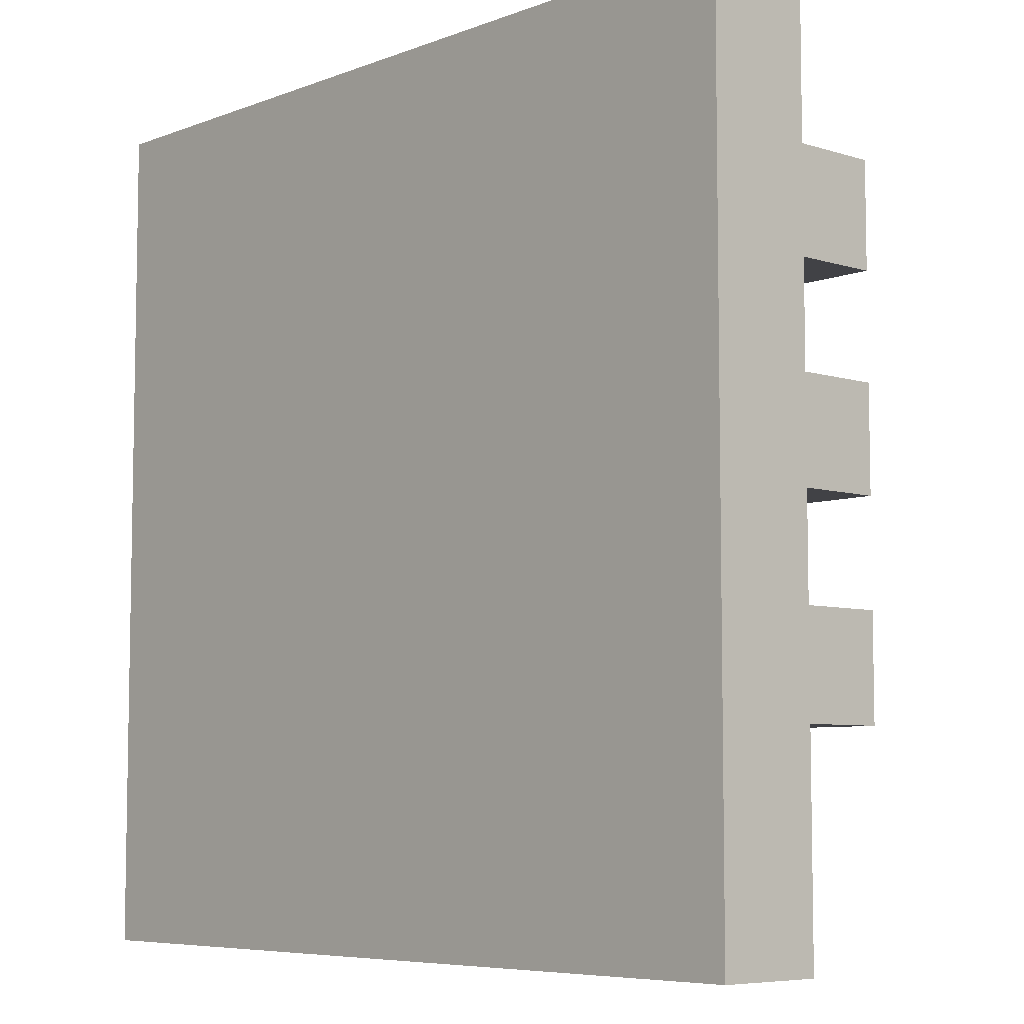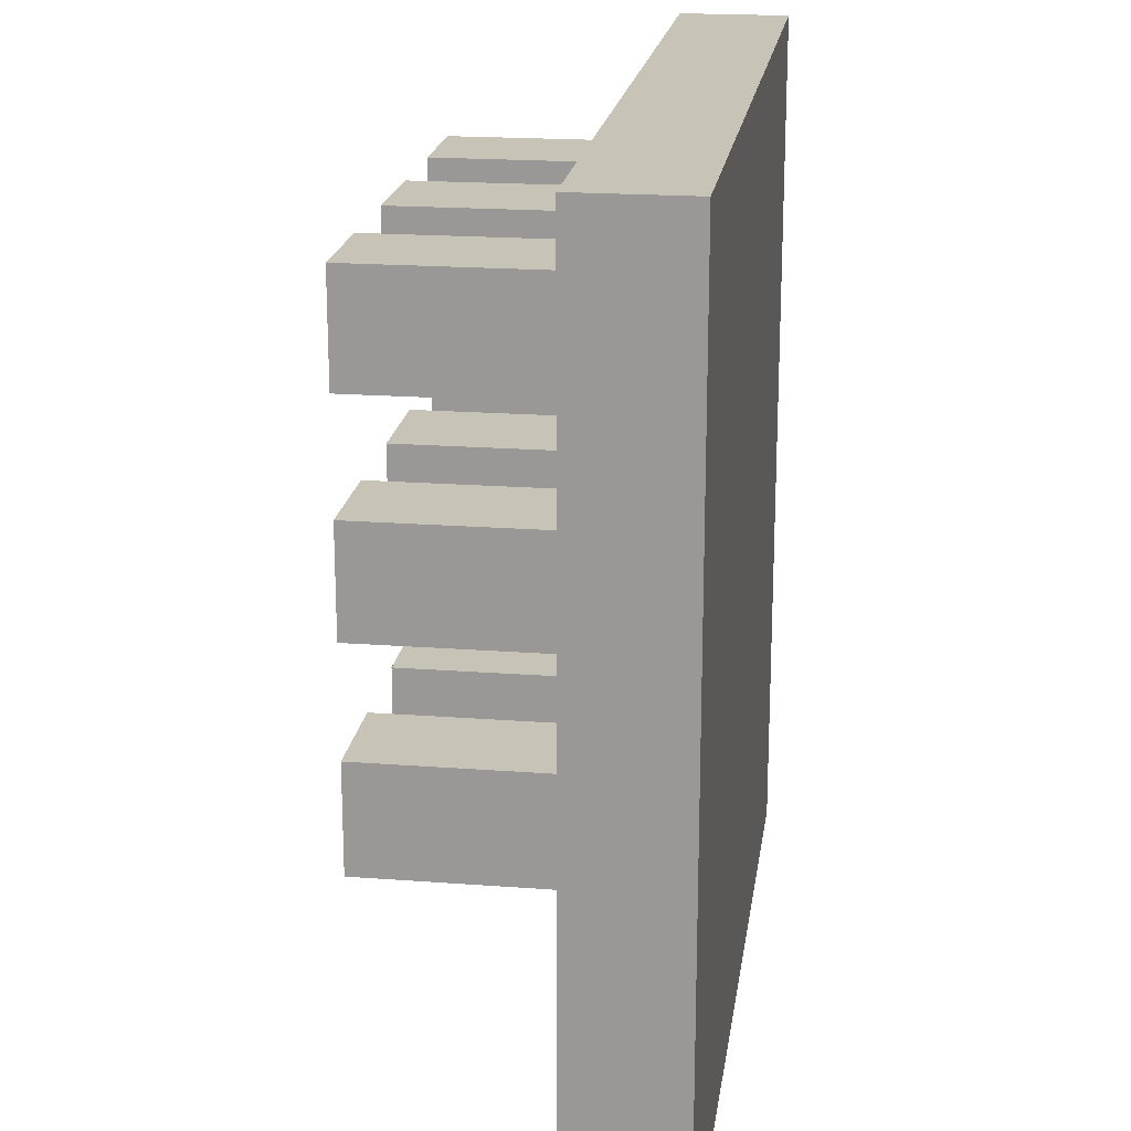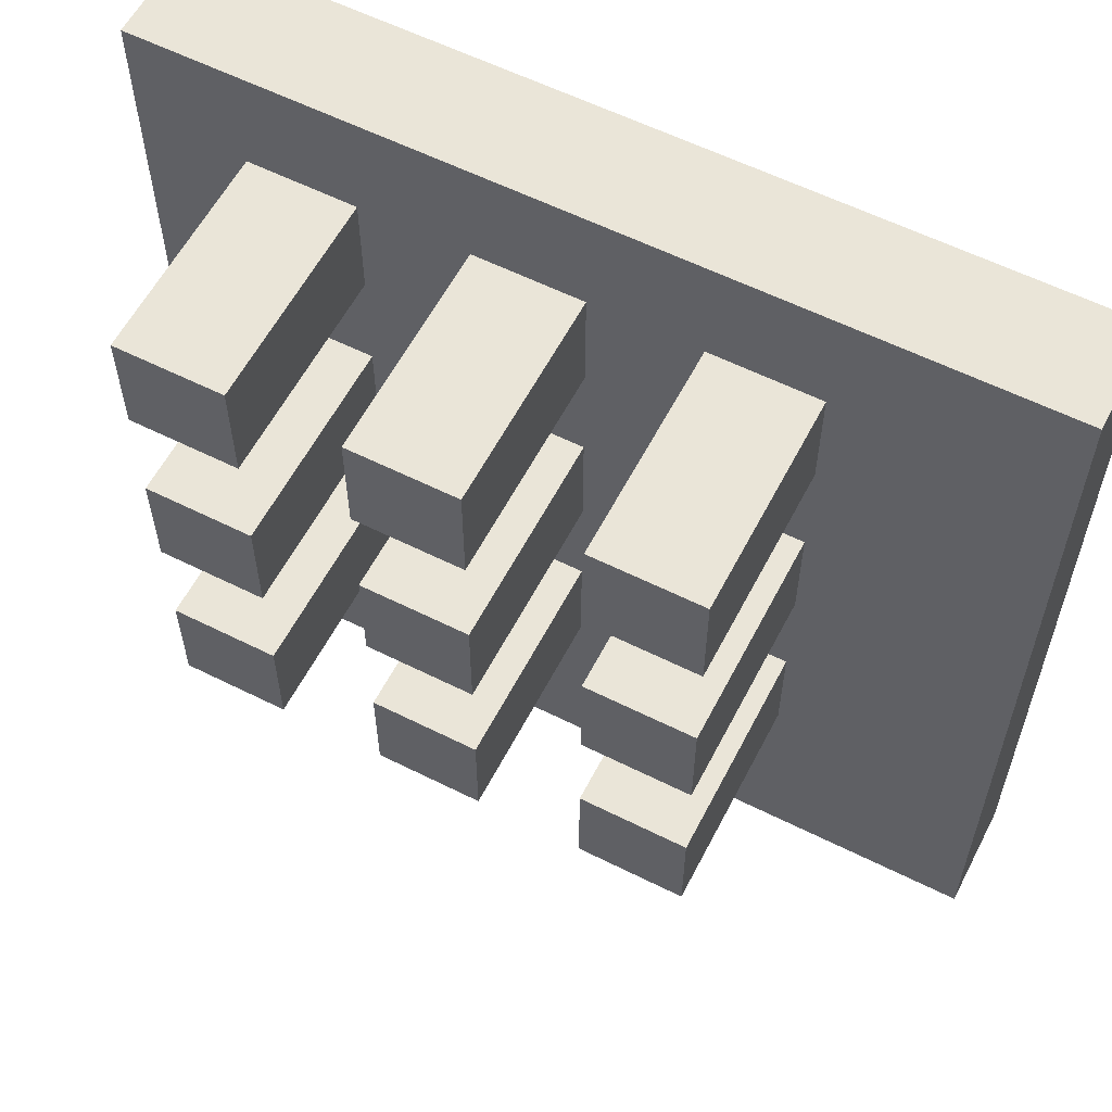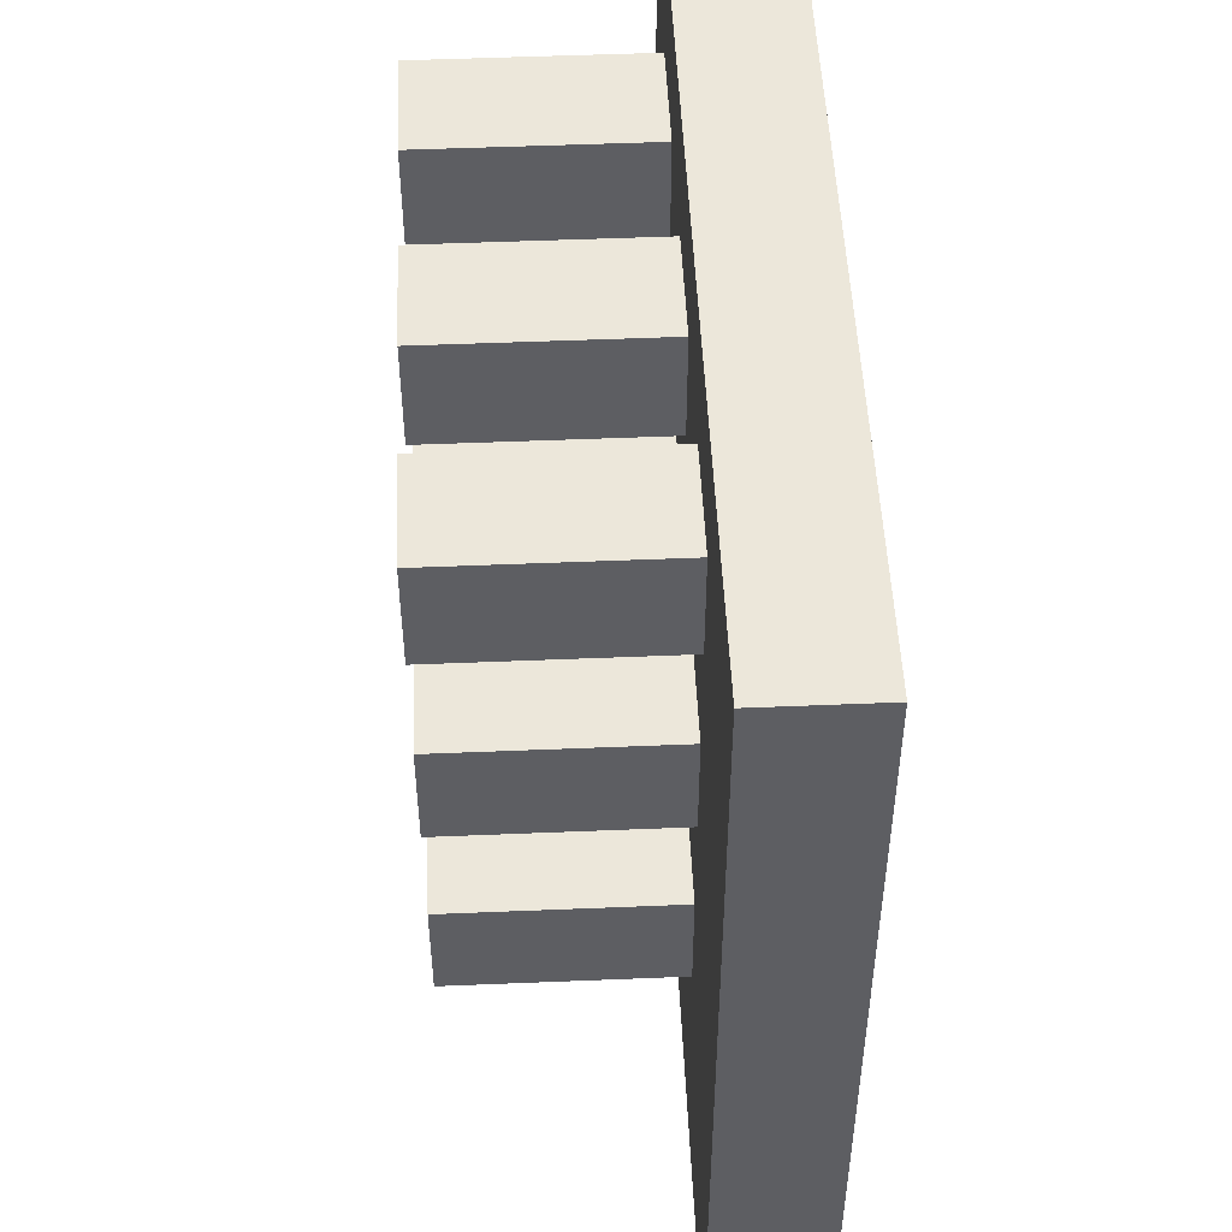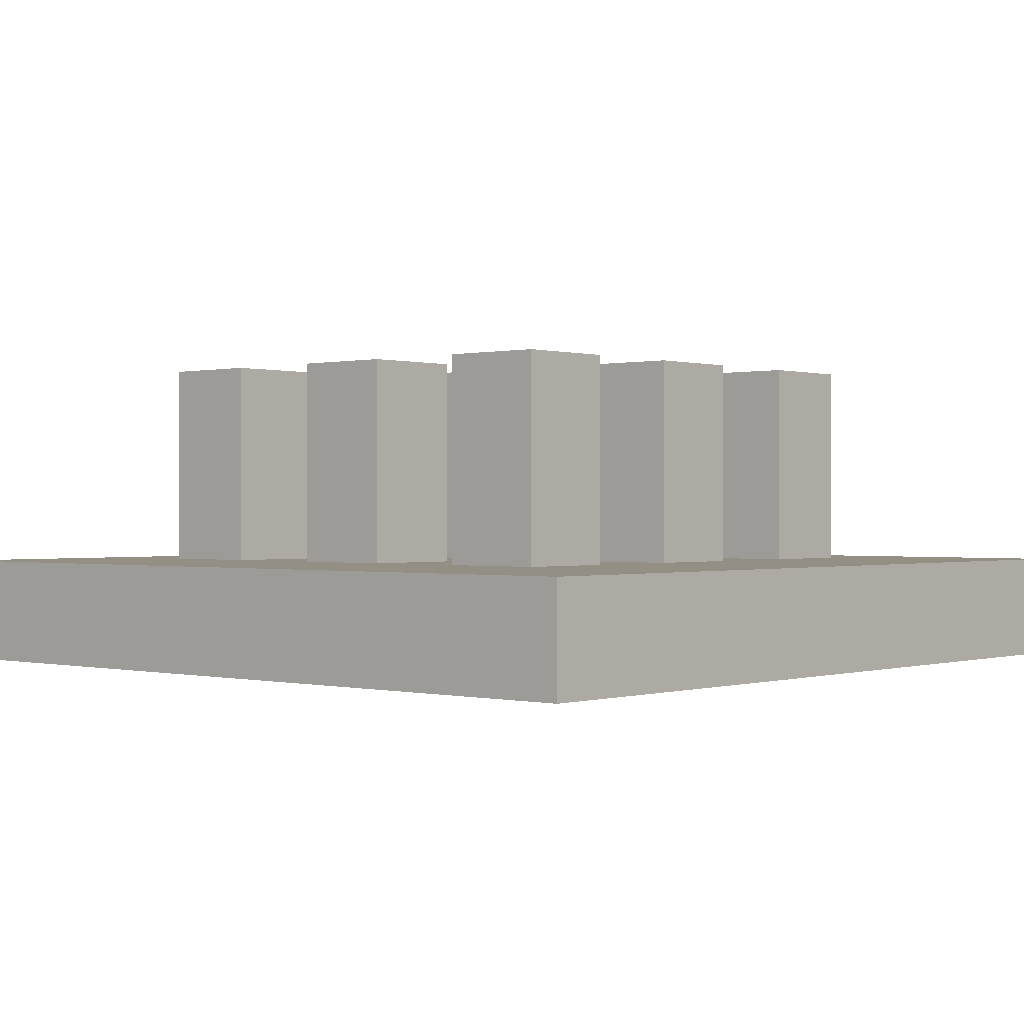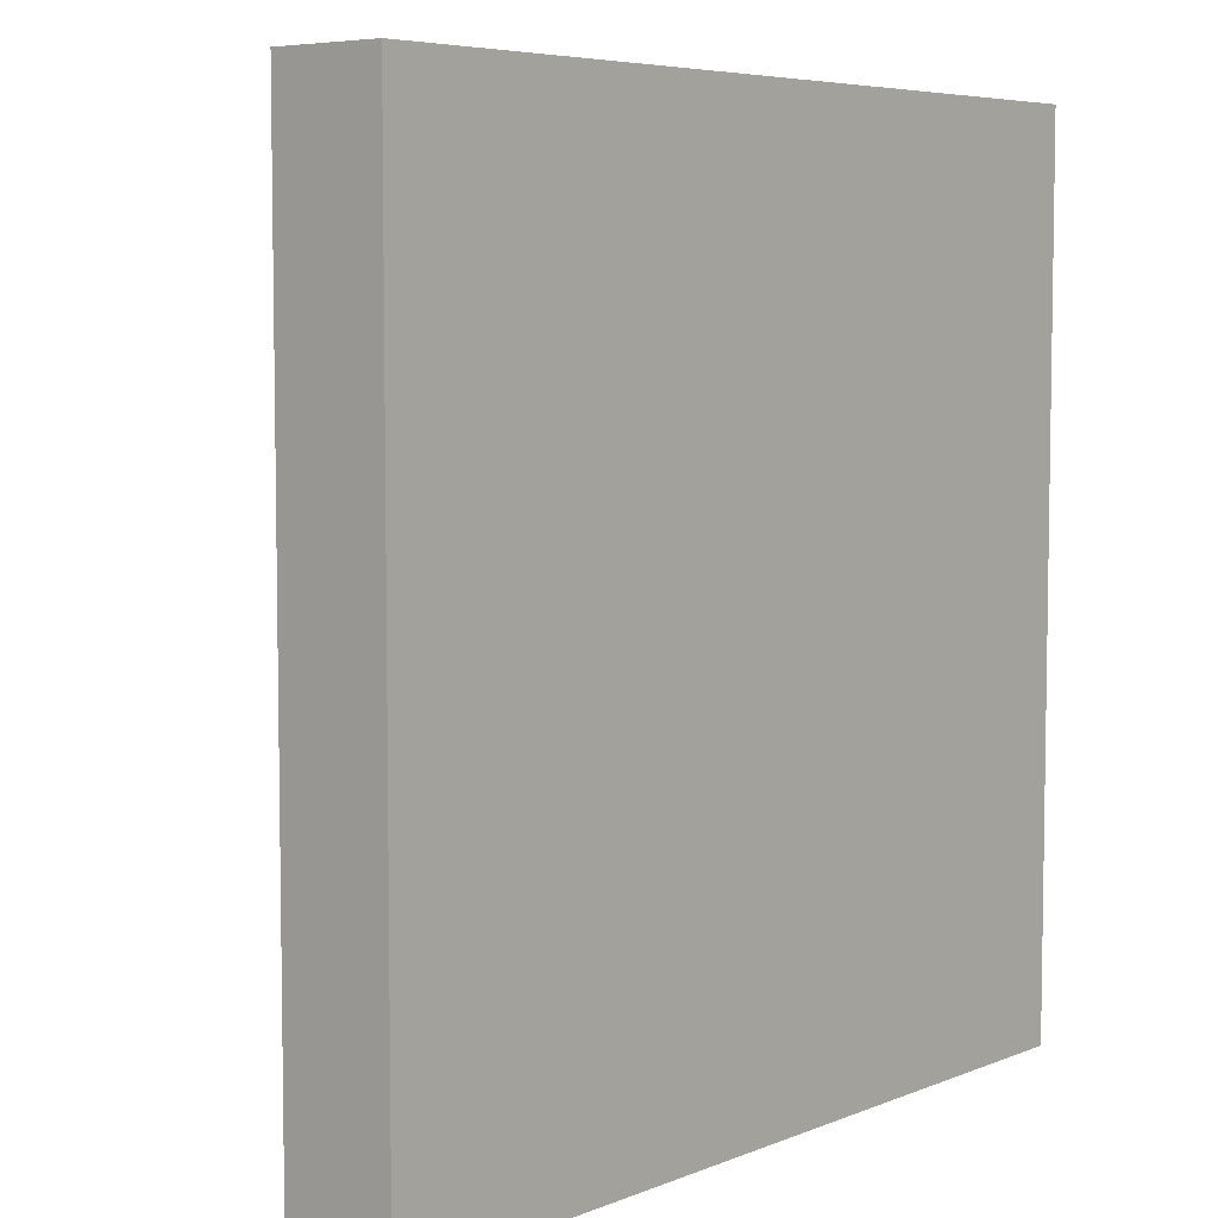
<metadata>
{"format":"obj","ext":"obj","renderer":"f3d","projection":"perspective","resolution":1024,"background":"white","views":[{"elev":-6.7,"azim":47.7,"up":"+Z"},{"elev":19.7,"azim":-82.0,"up":"+Z"},{"elev":58.9,"azim":-152.7,"up":"+Z"},{"elev":50.6,"azim":-92.6,"up":"+Z"},{"elev":0.1,"azim":-138.6,"up":"+Y"},{"elev":6.0,"azim":-50.1,"up":"+Z"}]}
</metadata>
<code>
o
v -0.4 0 0.4
v -0.4 0 -0.4
v -0.4 0.1 0.4
v -0.4 0.1 -0.4
v -0.2 0.1 0.3
v -0.2 0.1 0.2
v -0.2 0.1 0.1
v -0.2 0.1 0
v -0.2 0.1 -0.1
v -0.2 0.1 -0.2
v -0.2 0.2 0.3
v -0.2 0.2 0.2
v -0.2 0.2 0.1
v -0.2 0.2 0
v -0.2 0.2 -0.1
v -0.2 0.2 -0.2
v -0.2 0.3 0.3
v -0.2 0.3 0.2
v -0.2 0.3 0.1
v -0.2 0.3 0
v -0.2 0.3 -0.1
v -0.2 0.3 -0.2
v 0 0.1 0.3
v 0 0.1 0.2
v 0 0.1 0.1
v 0 0.1 0
v 0 0.1 -0.1
v 0 0.1 -0.2
v 0 0.2 0.3
v 0 0.2 0.2
v 0 0.2 0.1
v 0 0.2 0
v 0 0.2 -0.1
v 0 0.2 -0.2
v 0 0.3 0.3
v 0 0.3 0.2
v 0 0.3 0.1
v 0 0.3 0
v 0 0.3 -0.1
v 0 0.3 -0.2
v 0.2 0.1 0.3
v 0.2 0.1 0.2
v 0.2 0.1 0.1
v 0.2 0.1 0
v 0.2 0.1 -0.1
v 0.2 0.1 -0.2
v 0.2 0.2 0.3
v 0.2 0.2 0.2
v 0.2 0.2 0.1
v 0.2 0.2 0
v 0.2 0.2 -0.1
v 0.2 0.2 -0.2
v 0.2 0.3 0.3
v 0.2 0.3 0.2
v 0.2 0.3 0.1
v 0.2 0.3 0
v 0.2 0.3 -0.1
v 0.2 0.3 -0.2
v -0.1 0.1 0.3
v -0.1 0.1 0.2
v -0.1 0.1 0.1
v -0.1 0.1 0
v -0.1 0.1 -0.1
v -0.1 0.1 -0.2
v -0.1 0.2 0.3
v -0.1 0.2 0.2
v -0.1 0.2 0.1
v -0.1 0.2 0
v -0.1 0.2 -0.1
v -0.1 0.2 -0.2
v -0.1 0.3 0.3
v -0.1 0.3 0.2
v -0.1 0.3 0.1
v -0.1 0.3 0
v -0.1 0.3 -0.1
v -0.1 0.3 -0.2
v 0.1 0.1 0.3
v 0.1 0.1 0.2
v 0.1 0.1 0.1
v 0.1 0.1 0
v 0.1 0.1 -0.1
v 0.1 0.1 -0.2
v 0.1 0.2 0.3
v 0.1 0.2 0.2
v 0.1 0.2 0.1
v 0.1 0.2 0
v 0.1 0.2 -0.1
v 0.1 0.2 -0.2
v 0.1 0.3 0.3
v 0.1 0.3 0.2
v 0.1 0.3 0.1
v 0.1 0.3 0
v 0.1 0.3 -0.1
v 0.1 0.3 -0.2
v 0.3 0.1 0.3
v 0.3 0.1 0.2
v 0.3 0.1 0.1
v 0.3 0.1 0
v 0.3 0.1 -0.1
v 0.3 0.1 -0.2
v 0.3 0.2 0.3
v 0.3 0.2 0.2
v 0.3 0.2 0.1
v 0.3 0.2 0
v 0.3 0.2 -0.1
v 0.3 0.2 -0.2
v 0.3 0.3 0.3
v 0.3 0.3 0.2
v 0.3 0.3 0.1
v 0.3 0.3 0
v 0.3 0.3 -0.1
v 0.3 0.3 -0.2
v 0.4 0 0.4
v 0.4 0 -0.4
v 0.4 0.1 0.4
v 0.4 0.1 -0.4
v -0.4 0 0.4
v -0.4 0.1 0.4
v 0.4 0 0.4
v 0.4 0.1 0.4
v -0.2 0.1 0.3
v -0.2 0.2 0.3
v -0.2 0.3 0.3
v -0.1 0.1 0.3
v -0.1 0.2 0.3
v -0.1 0.3 0.3
v 0 0.1 0.3
v 0 0.2 0.3
v 0 0.3 0.3
v 0.1 0.1 0.3
v 0.1 0.2 0.3
v 0.1 0.3 0.3
v 0.2 0.1 0.3
v 0.2 0.2 0.3
v 0.2 0.3 0.3
v 0.3 0.1 0.3
v 0.3 0.2 0.3
v 0.3 0.3 0.3
v -0.2 0.1 0.1
v -0.2 0.2 0.1
v -0.2 0.3 0.1
v -0.1 0.1 0.1
v -0.1 0.2 0.1
v -0.1 0.3 0.1
v 0 0.1 0.1
v 0 0.2 0.1
v 0 0.3 0.1
v 0.1 0.1 0.1
v 0.1 0.2 0.1
v 0.1 0.3 0.1
v 0.2 0.1 0.1
v 0.2 0.2 0.1
v 0.2 0.3 0.1
v 0.3 0.1 0.1
v 0.3 0.2 0.1
v 0.3 0.3 0.1
v -0.2 0.1 -0.1
v -0.2 0.2 -0.1
v -0.2 0.3 -0.1
v -0.1 0.1 -0.1
v -0.1 0.2 -0.1
v -0.1 0.3 -0.1
v 0 0.1 -0.1
v 0 0.2 -0.1
v 0 0.3 -0.1
v 0.1 0.1 -0.1
v 0.1 0.2 -0.1
v 0.1 0.3 -0.1
v 0.2 0.1 -0.1
v 0.2 0.2 -0.1
v 0.2 0.3 -0.1
v 0.3 0.1 -0.1
v 0.3 0.2 -0.1
v 0.3 0.3 -0.1
v -0.2 0.1 0.2
v -0.2 0.2 0.2
v -0.2 0.3 0.2
v -0.1 0.1 0.2
v -0.1 0.2 0.2
v -0.1 0.3 0.2
v 0 0.1 0.2
v 0 0.2 0.2
v 0 0.3 0.2
v 0.1 0.1 0.2
v 0.1 0.2 0.2
v 0.1 0.3 0.2
v 0.2 0.1 0.2
v 0.2 0.2 0.2
v 0.2 0.3 0.2
v 0.3 0.1 0.2
v 0.3 0.2 0.2
v 0.3 0.3 0.2
v -0.2 0.1 0
v -0.2 0.2 0
v -0.2 0.3 0
v -0.1 0.1 0
v -0.1 0.2 0
v -0.1 0.3 0
v 0 0.1 0
v 0 0.2 0
v 0 0.3 0
v 0.1 0.1 0
v 0.1 0.2 0
v 0.1 0.3 0
v 0.2 0.1 0
v 0.2 0.2 0
v 0.2 0.3 0
v 0.3 0.1 0
v 0.3 0.2 0
v 0.3 0.3 0
v -0.2 0.1 -0.2
v -0.2 0.2 -0.2
v -0.2 0.3 -0.2
v -0.1 0.1 -0.2
v -0.1 0.2 -0.2
v -0.1 0.3 -0.2
v 0 0.1 -0.2
v 0 0.2 -0.2
v 0 0.3 -0.2
v 0.1 0.1 -0.2
v 0.1 0.2 -0.2
v 0.1 0.3 -0.2
v 0.2 0.1 -0.2
v 0.2 0.2 -0.2
v 0.2 0.3 -0.2
v 0.3 0.1 -0.2
v 0.3 0.2 -0.2
v 0.3 0.3 -0.2
v -0.4 0 -0.4
v -0.4 0.1 -0.4
v 0.4 0 -0.4
v 0.4 0.1 -0.4
v -0.4 0 0.4
v 0.4 0 0.4
v -0.4 0 -0.4
v 0.4 0 -0.4
v -0.4 0.1 0.4
v 0.4 0.1 0.4
v -0.2 0.1 0.3
v -0.1 0.1 0.3
v 0 0.1 0.3
v 0.1 0.1 0.3
v 0.2 0.1 0.3
v 0.3 0.1 0.3
v -0.2 0.1 0.2
v -0.1 0.1 0.2
v 0 0.1 0.2
v 0.1 0.1 0.2
v 0.2 0.1 0.2
v 0.3 0.1 0.2
v -0.2 0.1 0.1
v -0.1 0.1 0.1
v 0 0.1 0.1
v 0.1 0.1 0.1
v 0.2 0.1 0.1
v 0.3 0.1 0.1
v -0.2 0.1 0
v -0.1 0.1 0
v 0 0.1 0
v 0.1 0.1 0
v 0.2 0.1 0
v 0.3 0.1 0
v -0.2 0.1 -0.1
v -0.1 0.1 -0.1
v 0 0.1 -0.1
v 0.1 0.1 -0.1
v 0.2 0.1 -0.1
v 0.3 0.1 -0.1
v -0.2 0.1 -0.2
v -0.1 0.1 -0.2
v 0 0.1 -0.2
v 0.1 0.1 -0.2
v 0.2 0.1 -0.2
v 0.3 0.1 -0.2
v -0.4 0.1 -0.4
v 0.4 0.1 -0.4
v -0.2 0.3 0.3
v -0.1 0.3 0.3
v 0 0.3 0.3
v 0.1 0.3 0.3
v 0.2 0.3 0.3
v 0.3 0.3 0.3
v -0.2 0.3 0.2
v -0.1 0.3 0.2
v 0 0.3 0.2
v 0.1 0.3 0.2
v 0.2 0.3 0.2
v 0.3 0.3 0.2
v -0.2 0.3 0.1
v -0.1 0.3 0.1
v 0 0.3 0.1
v 0.1 0.3 0.1
v 0.2 0.3 0.1
v 0.3 0.3 0.1
v -0.2 0.3 0
v -0.1 0.3 0
v 0 0.3 0
v 0.1 0.3 0
v 0.2 0.3 0
v 0.3 0.3 0
v -0.2 0.3 -0.1
v -0.1 0.3 -0.1
v 0 0.3 -0.1
v 0.1 0.3 -0.1
v 0.2 0.3 -0.1
v 0.3 0.3 -0.1
v -0.2 0.3 -0.2
v -0.1 0.3 -0.2
v 0 0.3 -0.2
v 0.1 0.3 -0.2
v 0.2 0.3 -0.2
v 0.3 0.3 -0.2
f 3 2 1
f 4 2 3
f 11 6 5
f 12 6 11
f 13 8 7
f 14 8 13
f 15 10 9
f 16 10 15
f 17 12 11
f 18 12 17
f 19 14 13
f 20 14 19
f 21 16 15
f 22 16 21
f 29 24 23
f 30 24 29
f 31 26 25
f 32 26 31
f 33 28 27
f 34 28 33
f 35 30 29
f 36 30 35
f 37 32 31
f 38 32 37
f 39 34 33
f 40 34 39
f 47 42 41
f 48 42 47
f 49 44 43
f 50 44 49
f 51 46 45
f 52 46 51
f 53 48 47
f 54 48 53
f 55 50 49
f 56 50 55
f 57 52 51
f 58 52 57
f 59 60 65
f 65 60 66
f 61 62 67
f 67 62 68
f 63 64 69
f 69 64 70
f 65 66 71
f 71 66 72
f 67 68 73
f 73 68 74
f 69 70 75
f 75 70 76
f 77 78 83
f 83 78 84
f 79 80 85
f 85 80 86
f 81 82 87
f 87 82 88
f 83 84 89
f 89 84 90
f 85 86 91
f 91 86 92
f 87 88 93
f 93 88 94
f 95 96 101
f 101 96 102
f 97 98 103
f 103 98 104
f 99 100 105
f 105 100 106
f 101 102 107
f 107 102 108
f 103 104 109
f 109 104 110
f 105 106 111
f 111 106 112
f 113 114 115
f 115 114 116
f 119 118 117
f 120 118 119
f 124 122 121
f 125 123 122
f 125 122 124
f 126 123 125
f 130 128 127
f 131 129 128
f 131 128 130
f 132 129 131
f 136 134 133
f 137 135 134
f 137 134 136
f 138 135 137
f 142 140 139
f 143 141 140
f 143 140 142
f 144 141 143
f 148 146 145
f 149 147 146
f 149 146 148
f 150 147 149
f 154 152 151
f 155 153 152
f 155 152 154
f 156 153 155
f 160 158 157
f 161 159 158
f 161 158 160
f 162 159 161
f 166 164 163
f 167 165 164
f 167 164 166
f 168 165 167
f 172 170 169
f 173 171 170
f 173 170 172
f 174 171 173
f 175 176 178
f 176 177 179
f 178 176 179
f 179 177 180
f 181 182 184
f 182 183 185
f 184 182 185
f 185 183 186
f 187 188 190
f 188 189 191
f 190 188 191
f 191 189 192
f 193 194 196
f 194 195 197
f 196 194 197
f 197 195 198
f 199 200 202
f 200 201 203
f 202 200 203
f 203 201 204
f 205 206 208
f 206 207 209
f 208 206 209
f 209 207 210
f 211 212 214
f 212 213 215
f 214 212 215
f 215 213 216
f 217 218 220
f 218 219 221
f 220 218 221
f 221 219 222
f 223 224 226
f 224 225 227
f 226 224 227
f 227 225 228
f 229 230 231
f 231 230 232
f 235 234 233
f 236 234 235
f 237 238 239
f 239 238 240
f 240 238 241
f 241 238 242
f 242 238 243
f 243 238 244
f 237 239 245
f 240 241 246
f 246 241 247
f 242 243 248
f 248 243 249
f 244 238 250
f 248 249 251
f 249 250 251
f 246 247 251
f 237 245 251
f 247 248 251
f 245 246 251
f 251 250 252
f 252 250 253
f 253 250 254
f 254 250 255
f 250 238 256
f 255 250 256
f 237 251 257
f 252 253 258
f 258 253 259
f 254 255 260
f 260 255 261
f 256 238 262
f 258 259 263
f 261 262 263
f 260 261 263
f 237 257 263
f 259 260 263
f 257 258 263
f 263 262 264
f 264 262 265
f 265 262 266
f 266 262 267
f 262 238 268
f 267 262 268
f 237 263 269
f 264 265 270
f 270 265 271
f 266 267 272
f 272 267 273
f 268 238 274
f 270 271 275
f 273 274 275
f 272 273 275
f 237 269 275
f 271 272 275
f 269 270 275
f 274 238 276
f 275 274 276
f 277 278 283
f 283 278 284
f 279 280 285
f 285 280 286
f 281 282 287
f 287 282 288
f 289 290 295
f 295 290 296
f 291 292 297
f 297 292 298
f 293 294 299
f 299 294 300
f 301 302 307
f 307 302 308
f 303 304 309
f 309 304 310
f 305 306 311
f 311 306 312

</code>
